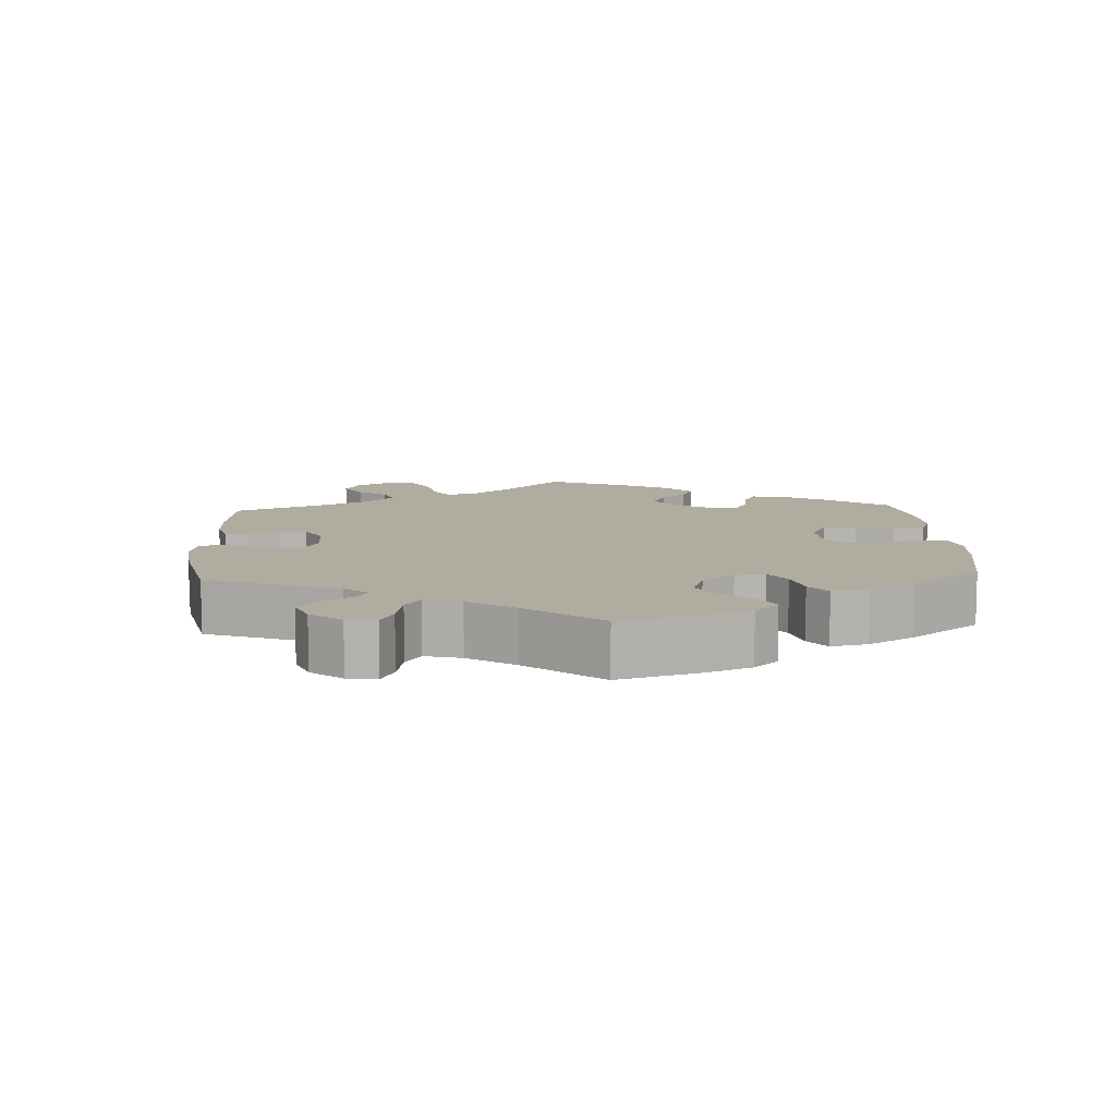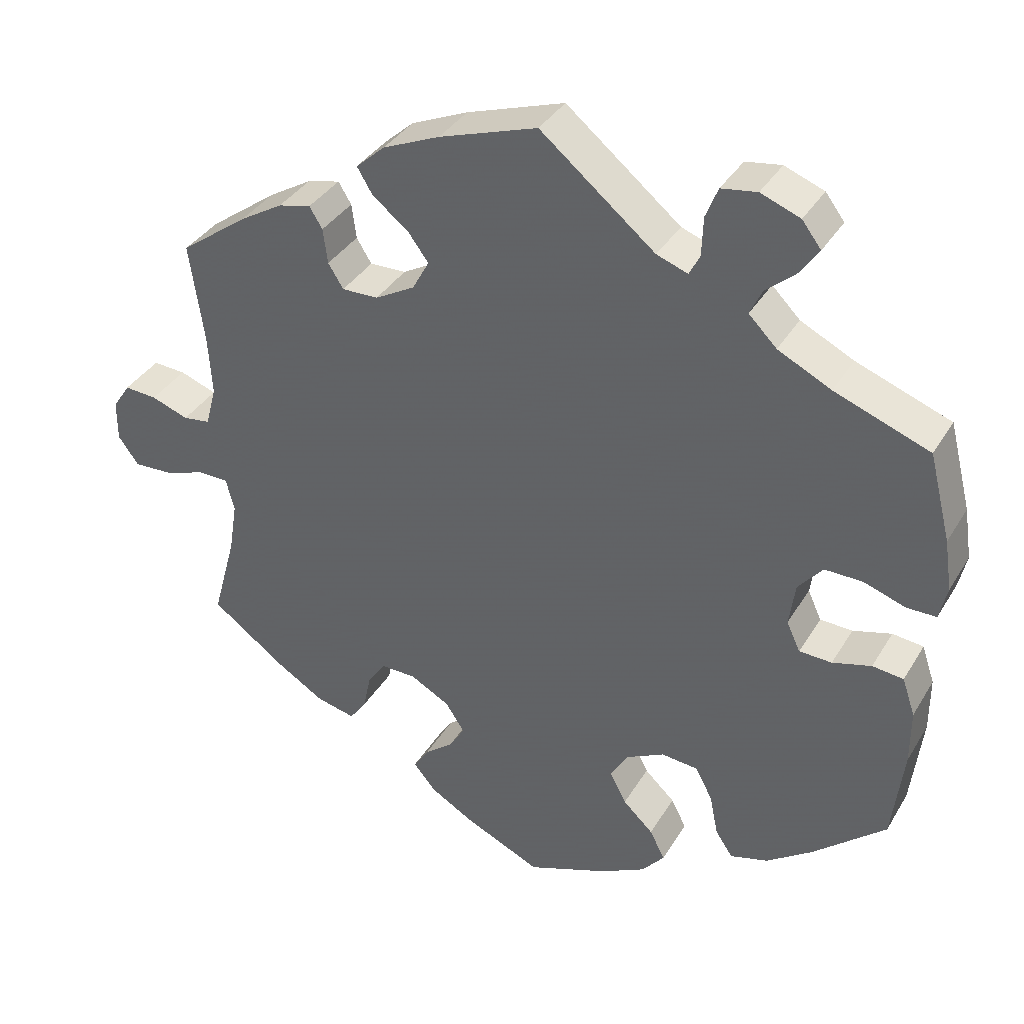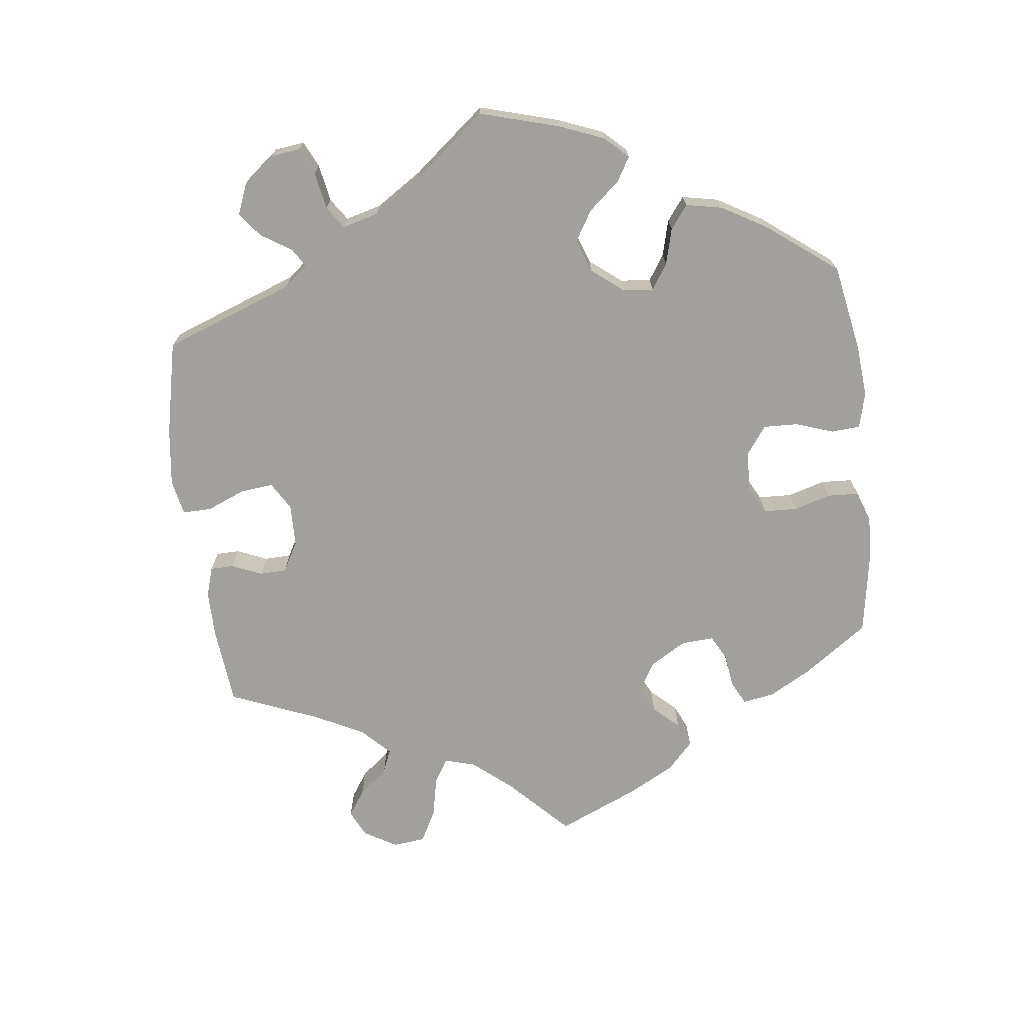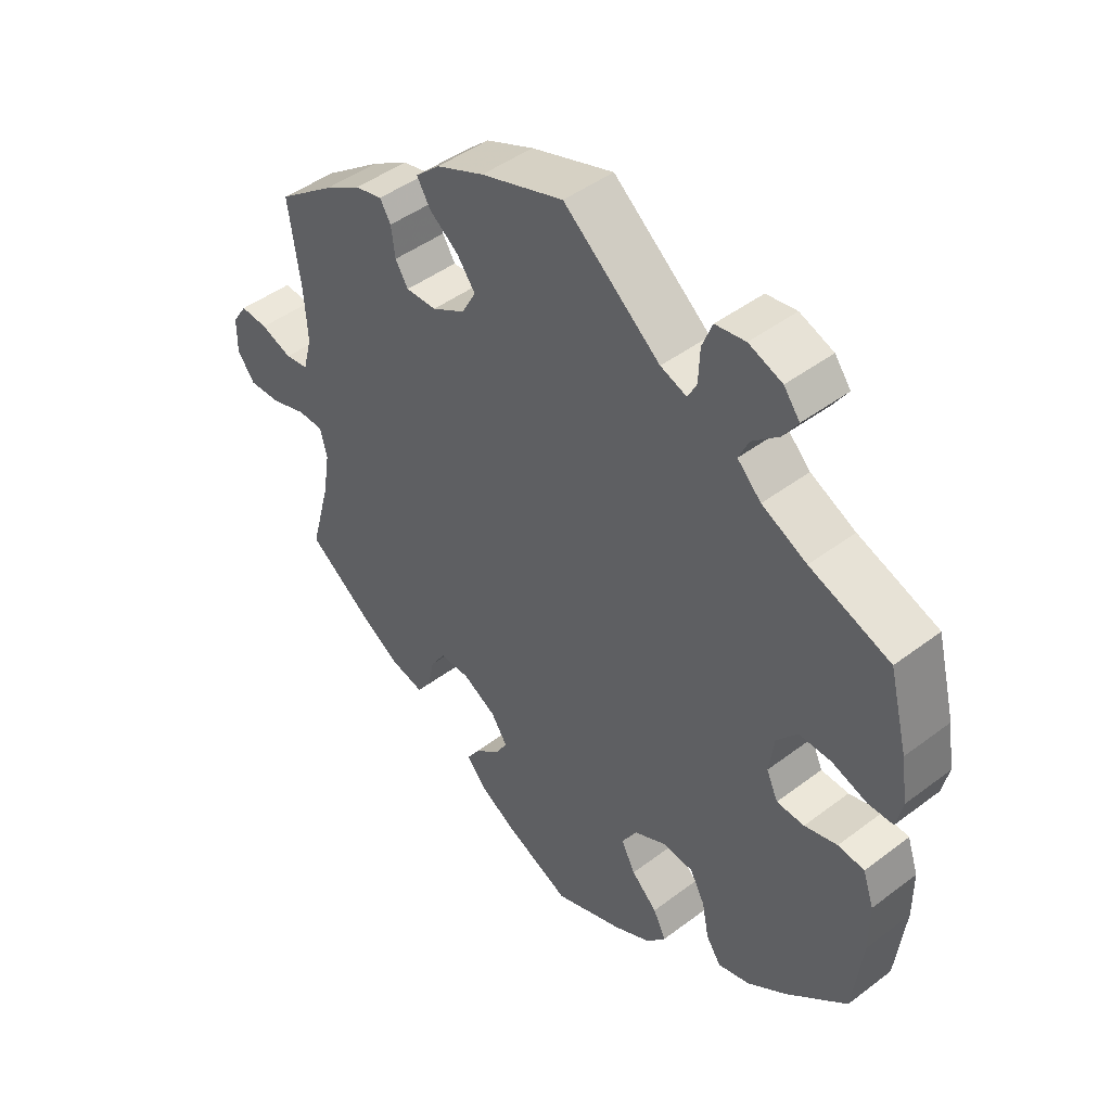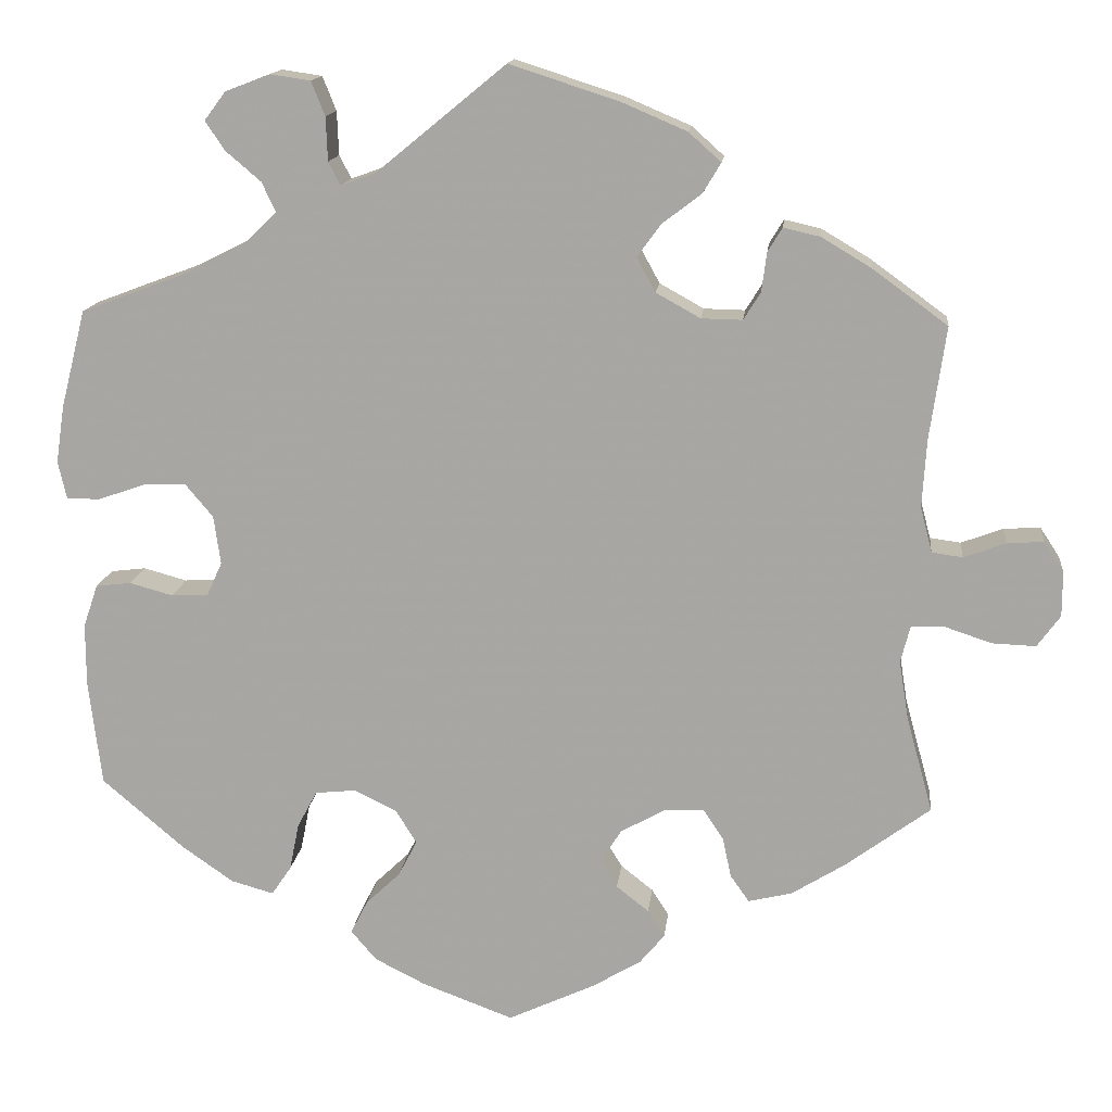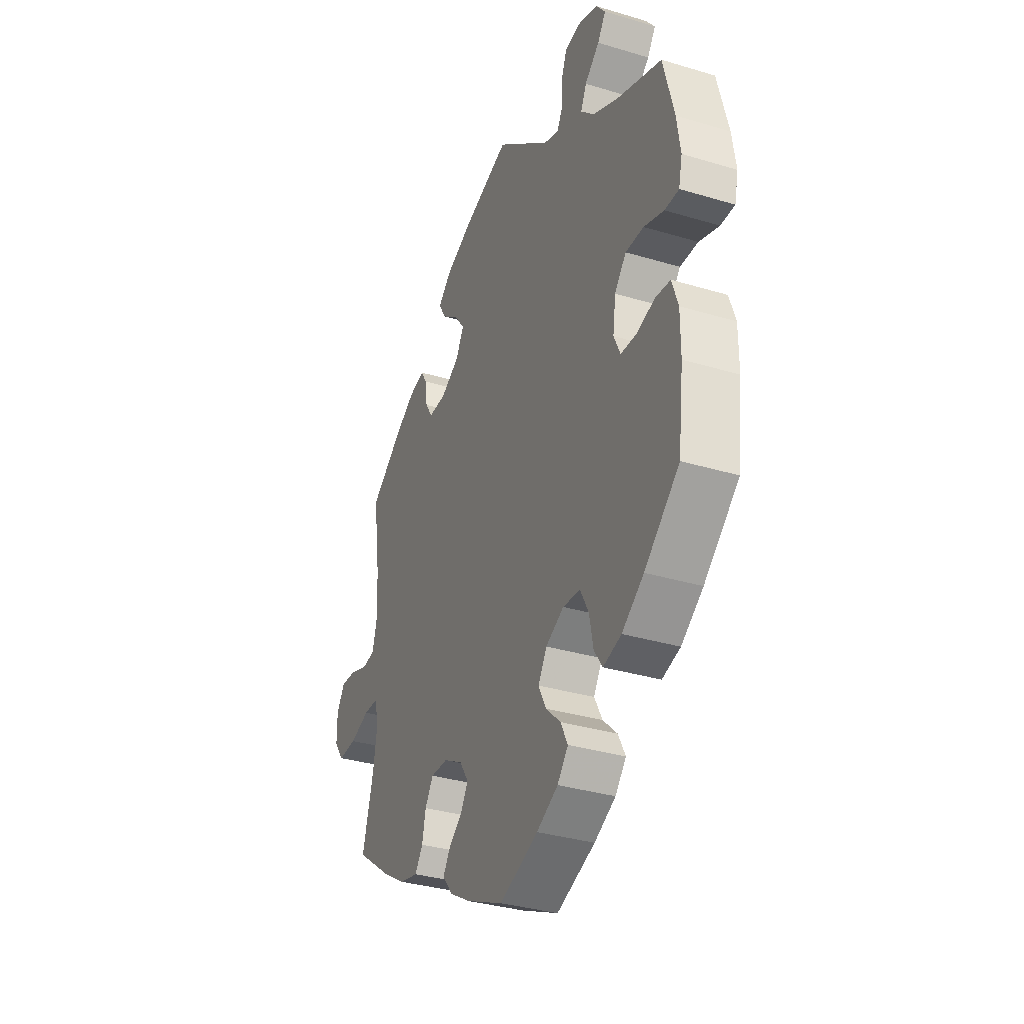
<metadata>
{"format":"obj","ext":"obj","renderer":"f3d","projection":"perspective","resolution":1024,"background":"white","views":[{"elev":10.0,"azim":56.7,"up":"+Y"},{"elev":36.1,"azim":27.3,"up":"+Z"},{"elev":-71.7,"azim":66.7,"up":"+Y"},{"elev":45.4,"azim":48.9,"up":"+Z"},{"elev":14.4,"azim":-174.0,"up":"+Z"},{"elev":-34.0,"azim":67.8,"up":"+Z"}]}
</metadata>
<code>
v 0.529 0.07 0.175
v 0.539 0.07 0.108
v 0.529 0.07 0.064
v 0.49 0.07 0.064
v 0.435 0.07 0.083
v 0.385 0.07 0.084
v 0.353 0.07 0.046
v 0.345 0.07 -0.011
v 0.363 0.07 -0.05
v 0.406 0.07 -0.052
v 0.457 0.07 -0.038
v 0.498 0.07 -0.043
v 0.515 0.07 -0.093
v 0.515 0.07 -0.166
v 0.5 0.07 -0.289
v 0.404 0.07 -0.371
v 0.344 0.07 -0.413
v 0.294 0.07 -0.427
v 0.271 0.07 -0.393
v 0.26 0.07 -0.338
v 0.237 0.07 -0.295
v 0.189 0.07 -0.29
v 0.139 0.07 -0.315
v 0.115 0.07 -0.354
v 0.137 0.07 -0.396
v 0.177 0.07 -0.434
v 0.197 0.07 -0.473
v 0.167 0.07 -0.508
v 0.108 0.07 -0.538
v 0.001 0.07 -0.578
v -0.101 0.07 -0.531
v -0.158 0.07 -0.497
v -0.187 0.07 -0.462
v -0.167 0.07 -0.431
v -0.129 0.07 -0.401
v -0.109 0.07 -0.368
v -0.134 0.07 -0.33
v -0.186 0.07 -0.301
v -0.233 0.07 -0.3
v -0.256 0.07 -0.335
v -0.266 0.07 -0.382
v -0.288 0.07 -0.413
v -0.339 0.07 -0.401
v -0.402 0.07 -0.362
v -0.501 0.07 -0.289
v -0.47 0.07 -0.176
v -0.459 0.07 -0.108
v -0.47 0.07 -0.065
v -0.51 0.07 -0.064
v -0.564 0.07 -0.082
v -0.615 0.07 -0.084
v -0.642 0.07 -0.047
v -0.642 0.07 0.006
v -0.619 0.07 0.041
v -0.576 0.07 0.038
v -0.527 0.07 0.02
v -0.491 0.07 0.025
v -0.477 0.07 0.078
v -0.482 0.07 0.157
v -0.501 0.07 0.289
v -0.412 0.07 0.354
v -0.355 0.07 0.388
v -0.312 0.07 0.398
v -0.295 0.07 0.37
v -0.289 0.07 0.324
v -0.269 0.07 0.292
v -0.221 0.07 0.293
v -0.169 0.07 0.322
v -0.147 0.07 0.362
v -0.175 0.07 0.4
v -0.221 0.07 0.435
v -0.242 0.07 0.47
v -0.204 0.07 0.504
v -0.129 0.07 0.536
v 0 0.07 0.578
v 0.151 0.07 0.454
v 0.192 0.07 0.439
v 0.206 0.07 0.466
v 0.208 0.07 0.517
v 0.224 0.07 0.557
v 0.271 0.07 0.564
v 0.323 0.07 0.544
v 0.348 0.07 0.511
v 0.325 0.07 0.477
v 0.284 0.07 0.442
v 0.268 0.07 0.408
v 0.305 0.07 0.371
v 0.375 0.07 0.336
v 0.5 0.07 0.289
v 0.529 0 0.175
v 0.539 0 0.108
v 0.529 0 0.064
v 0.49 0 0.064
v 0.435 0 0.083
v 0.385 0 0.084
v 0.353 0 0.046
v 0.345 0 -0.011
v 0.363 0 -0.05
v 0.406 0 -0.052
v 0.457 0 -0.038
v 0.498 0 -0.043
v 0.515 0 -0.093
v 0.515 0 -0.166
v 0.5 0 -0.289
v 0.404 0 -0.371
v 0.344 0 -0.413
v 0.294 0 -0.427
v 0.271 0 -0.393
v 0.26 0 -0.338
v 0.237 0 -0.295
v 0.189 0 -0.29
v 0.139 0 -0.315
v 0.115 0 -0.354
v 0.137 0 -0.396
v 0.177 0 -0.434
v 0.197 0 -0.473
v 0.167 0 -0.508
v 0.108 0 -0.538
v 0.001 0 -0.578
v -0.101 0 -0.531
v -0.158 0 -0.497
v -0.187 0 -0.462
v -0.167 0 -0.431
v -0.129 0 -0.401
v -0.109 0 -0.368
v -0.134 0 -0.33
v -0.186 0 -0.301
v -0.233 0 -0.3
v -0.256 0 -0.335
v -0.266 0 -0.382
v -0.288 0 -0.413
v -0.339 0 -0.401
v -0.402 0 -0.362
v -0.501 0 -0.289
v -0.47 0 -0.176
v -0.459 0 -0.108
v -0.47 0 -0.065
v -0.51 0 -0.064
v -0.564 0 -0.082
v -0.615 0 -0.084
v -0.642 0 -0.047
v -0.642 0 0.006
v -0.619 0 0.041
v -0.576 0 0.038
v -0.527 0 0.02
v -0.491 0 0.025
v -0.477 0 0.078
v -0.482 0 0.157
v -0.501 0 0.289
v -0.412 0 0.354
v -0.355 0 0.388
v -0.312 0 0.398
v -0.295 0 0.37
v -0.289 0 0.324
v -0.269 0 0.292
v -0.221 0 0.293
v -0.169 0 0.322
v -0.147 0 0.362
v -0.175 0 0.4
v -0.221 0 0.435
v -0.242 0 0.47
v -0.204 0 0.504
v -0.129 0 0.536
v 0 0 0.578
v 0.151 0 0.454
v 0.192 0 0.439
v 0.206 0 0.466
v 0.208 0 0.517
v 0.224 0 0.557
v 0.271 0 0.564
v 0.323 0 0.544
v 0.348 0 0.511
v 0.325 0 0.477
v 0.284 0 0.442
v 0.268 0 0.408
v 0.305 0 0.371
v 0.375 0 0.336
v 0.5 0 0.289
f 88 89 1 2
f 87 88 2 3
f 86 87 3 4
f 82 83 84 85
f 82 85 86
f 81 82 86
f 78 79 80 81
f 77 78 81 86
f 76 77 86 4
f 70 71 72 73
f 69 70 73 74
f 62 63 64 65
f 62 65 66
f 59 60 61 62
f 58 59 62 66
f 57 58 66 67
f 53 54 55 56
f 51 52 53 56
f 49 50 51 56
f 48 49 56 57
f 47 48 57 67
f 43 44 45 46
f 40 41 42 43
f 39 40 43 46
f 38 39 46 47
f 32 33 34 35
f 32 35 36
f 31 32 36
f 30 31 36
f 29 30 36
f 28 29 36 37
f 25 26 27 28
f 24 25 28 37
f 17 18 19 20
f 17 20 21
f 16 17 21
f 15 16 21
f 14 15 21 22
f 10 11 12 13
f 9 10 13 14
f 75 76 4 5
f 69 74 75 5
f 68 69 5 6
f 67 68 6 7
f 47 67 7 8
f 38 47 8 9
f 23 24 37 38
f 22 23 38 9
f 9 14 22
f 91 90 178 177
f 92 91 177 176
f 93 92 176 175
f 174 173 172 171
f 175 174 171
f 175 171 170
f 170 169 168 167
f 175 170 167 166
f 93 175 166 165
f 162 161 160 159
f 163 162 159 158
f 154 153 152 151
f 155 154 151
f 151 150 149 148
f 155 151 148 147
f 156 155 147 146
f 145 144 143 142
f 145 142 141 140
f 145 140 139 138
f 146 145 138 137
f 156 146 137 136
f 135 134 133 132
f 132 131 130 129
f 135 132 129 128
f 136 135 128 127
f 124 123 122 121
f 125 124 121
f 125 121 120
f 125 120 119
f 125 119 118
f 126 125 118 117
f 117 116 115 114
f 126 117 114 113
f 109 108 107 106
f 110 109 106
f 110 106 105
f 110 105 104
f 111 110 104 103
f 102 101 100 99
f 103 102 99 98
f 94 93 165 164
f 94 164 163 158
f 95 94 158 157
f 96 95 157 156
f 97 96 156 136
f 98 97 136 127
f 127 126 113 112
f 98 127 112 111
f 111 103 98
f 1 90 91 2
f 2 91 92 3
f 3 92 93 4
f 4 93 94 5
f 5 94 95 6
f 6 95 96 7
f 7 96 97 8
f 8 97 98 9
f 9 98 99 10
f 10 99 100 11
f 11 100 101 12
f 12 101 102 13
f 13 102 103 14
f 14 103 104 15
f 15 104 105 16
f 16 105 106 17
f 17 106 107 18
f 18 107 108 19
f 19 108 109 20
f 20 109 110 21
f 21 110 111 22
f 22 111 112 23
f 23 112 113 24
f 24 113 114 25
f 25 114 115 26
f 26 115 116 27
f 27 116 117 28
f 28 117 118 29
f 29 118 119 30
f 30 119 120 31
f 31 120 121 32
f 32 121 122 33
f 33 122 123 34
f 34 123 124 35
f 35 124 125 36
f 36 125 126 37
f 37 126 127 38
f 38 127 128 39
f 39 128 129 40
f 40 129 130 41
f 41 130 131 42
f 42 131 132 43
f 43 132 133 44
f 44 133 134 45
f 45 134 135 46
f 46 135 136 47
f 47 136 137 48
f 48 137 138 49
f 49 138 139 50
f 50 139 140 51
f 51 140 141 52
f 52 141 142 53
f 53 142 143 54
f 54 143 144 55
f 55 144 145 56
f 56 145 146 57
f 57 146 147 58
f 58 147 148 59
f 59 148 149 60
f 60 149 150 61
f 61 150 151 62
f 62 151 152 63
f 63 152 153 64
f 64 153 154 65
f 65 154 155 66
f 66 155 156 67
f 67 156 157 68
f 68 157 158 69
f 69 158 159 70
f 70 159 160 71
f 71 160 161 72
f 72 161 162 73
f 73 162 163 74
f 74 163 164 75
f 75 164 165 76
f 76 165 166 77
f 77 166 167 78
f 78 167 168 79
f 79 168 169 80
f 80 169 170 81
f 81 170 171 82
f 82 171 172 83
f 83 172 173 84
f 84 173 174 85
f 85 174 175 86
f 86 175 176 87
f 87 176 177 88
f 88 177 178 89
f 89 178 90 1

</code>
